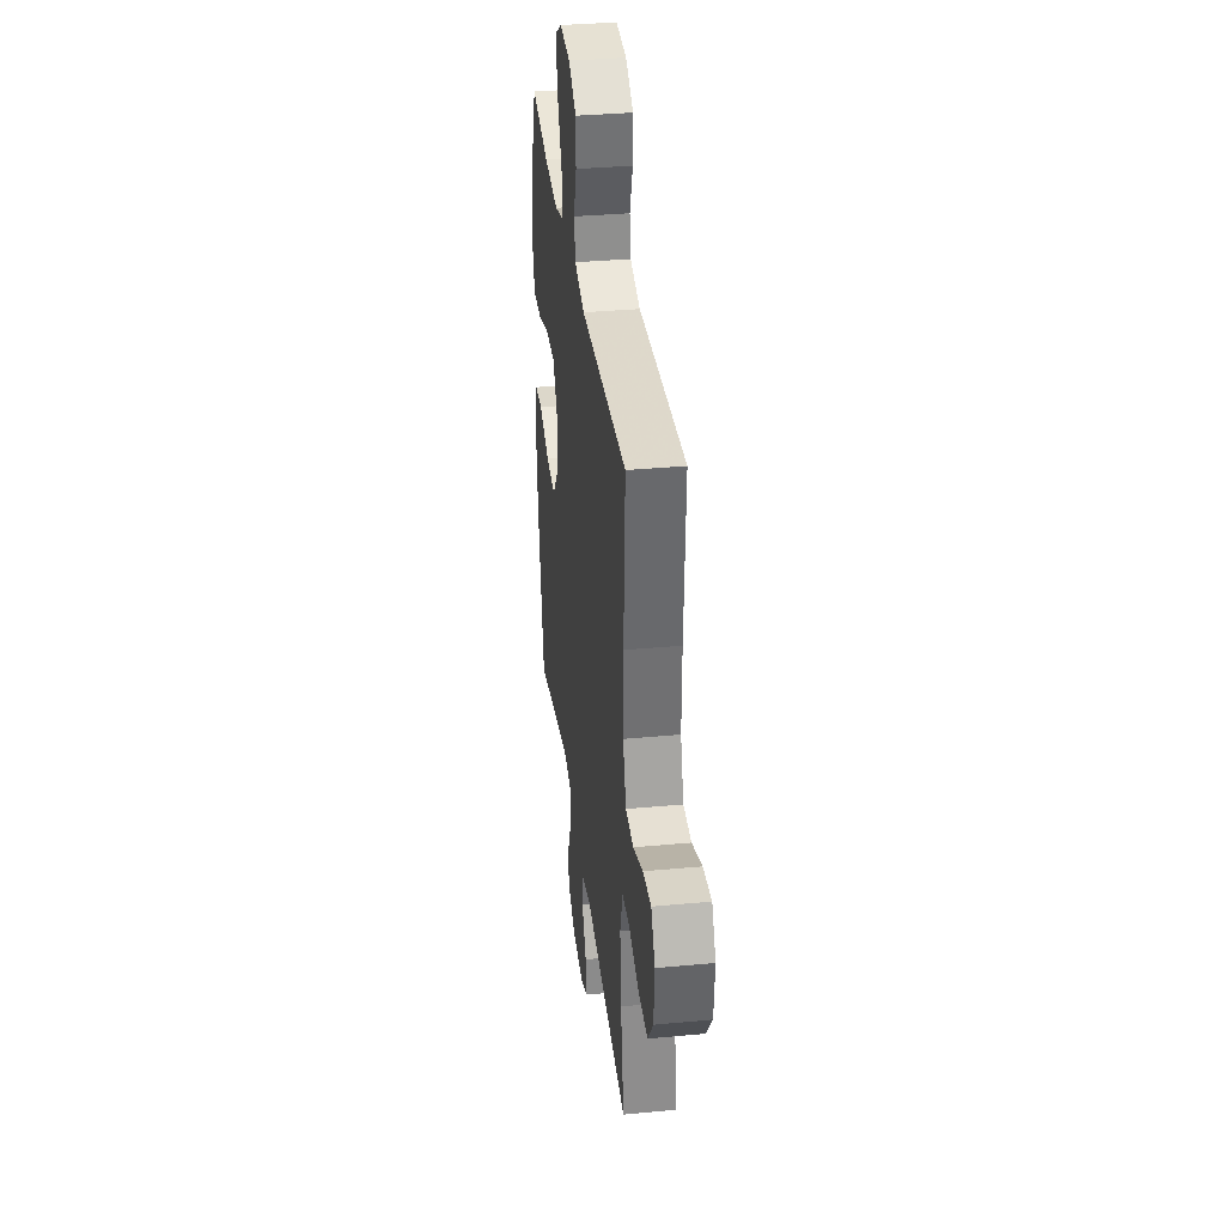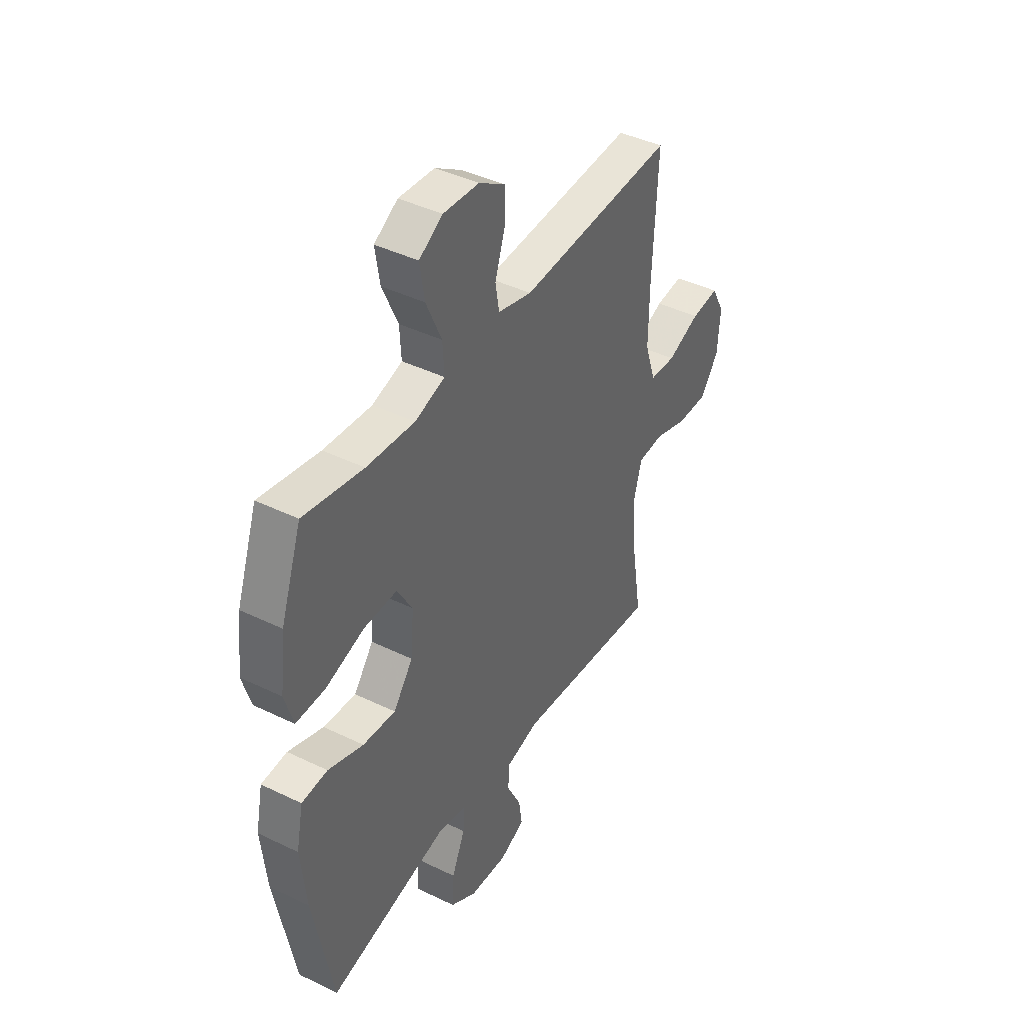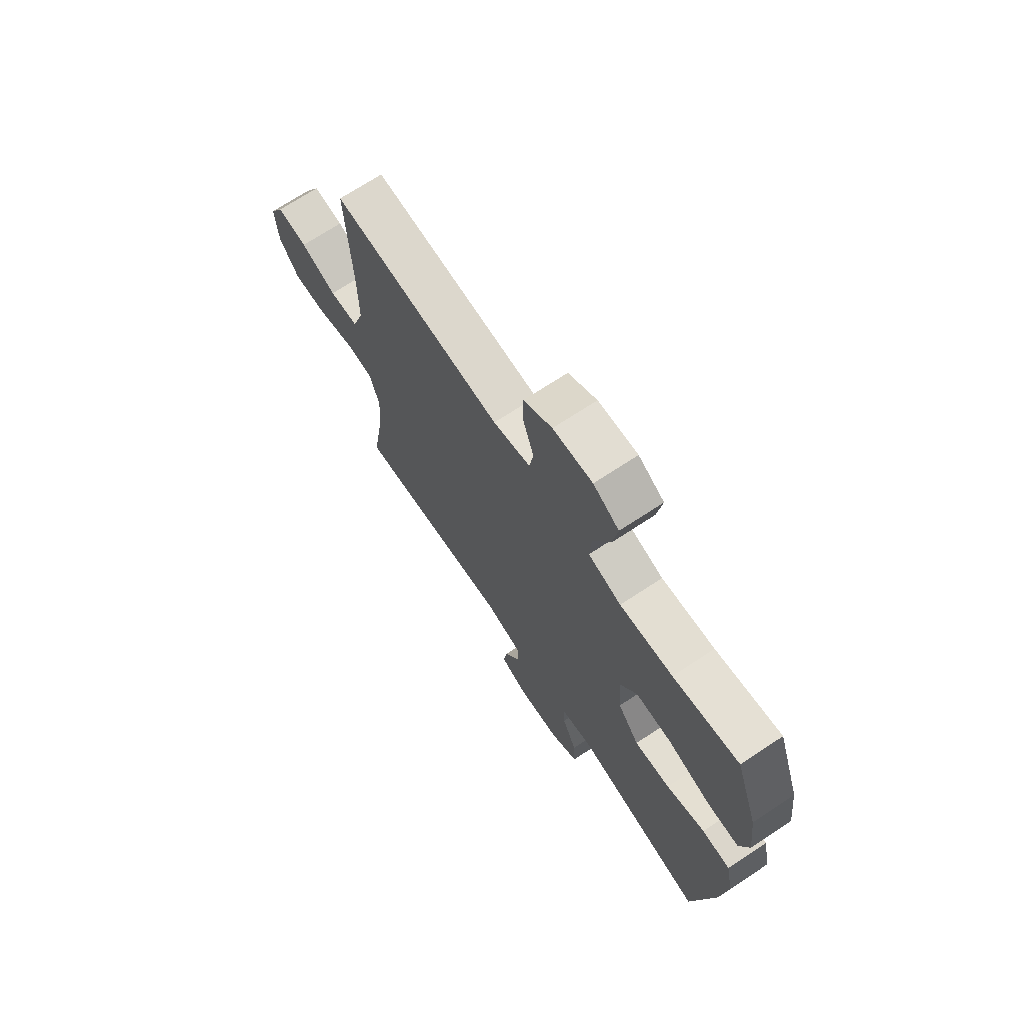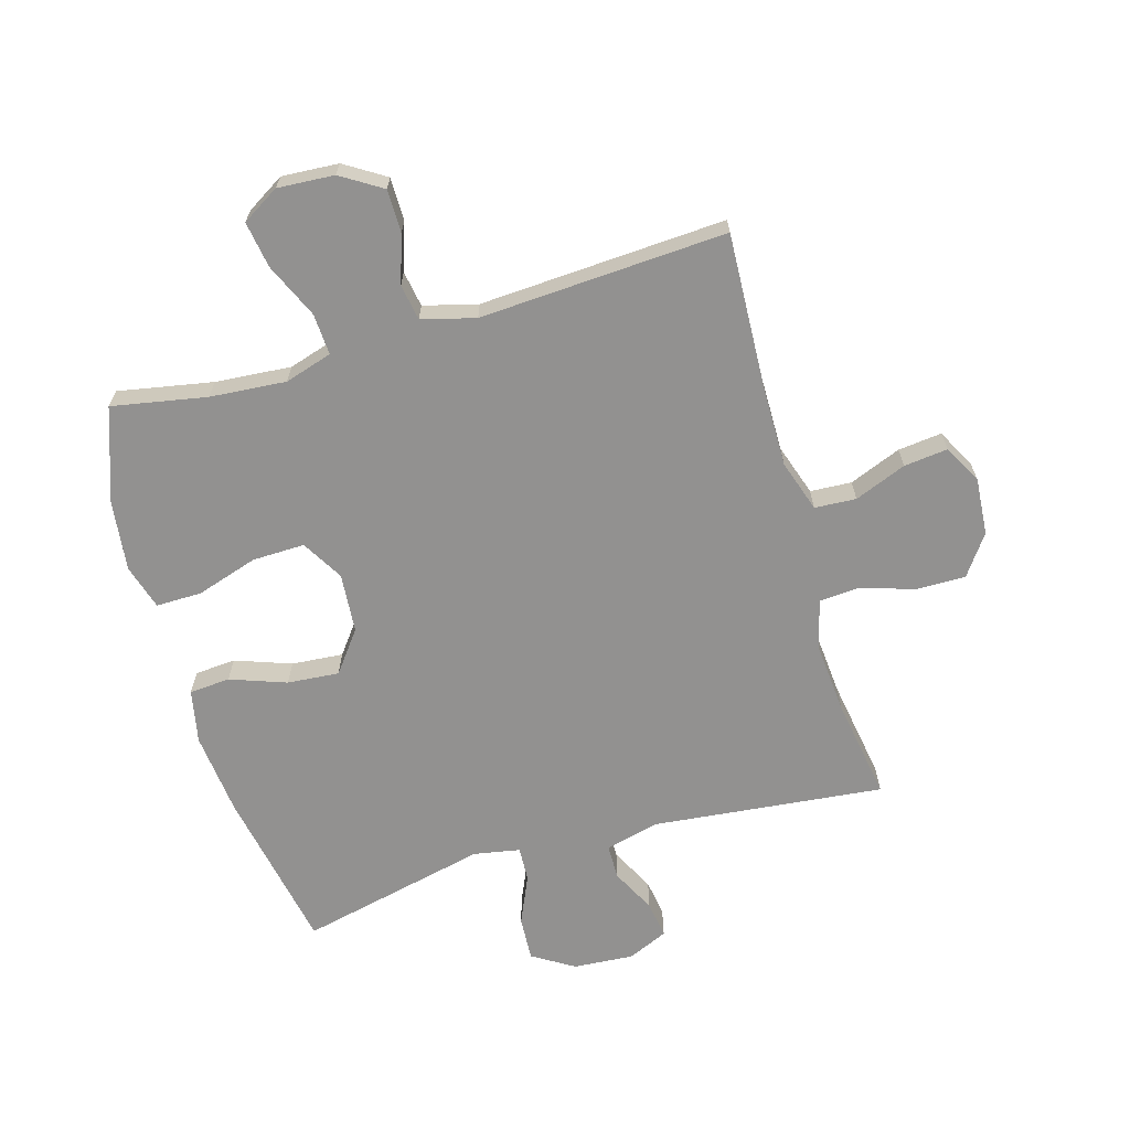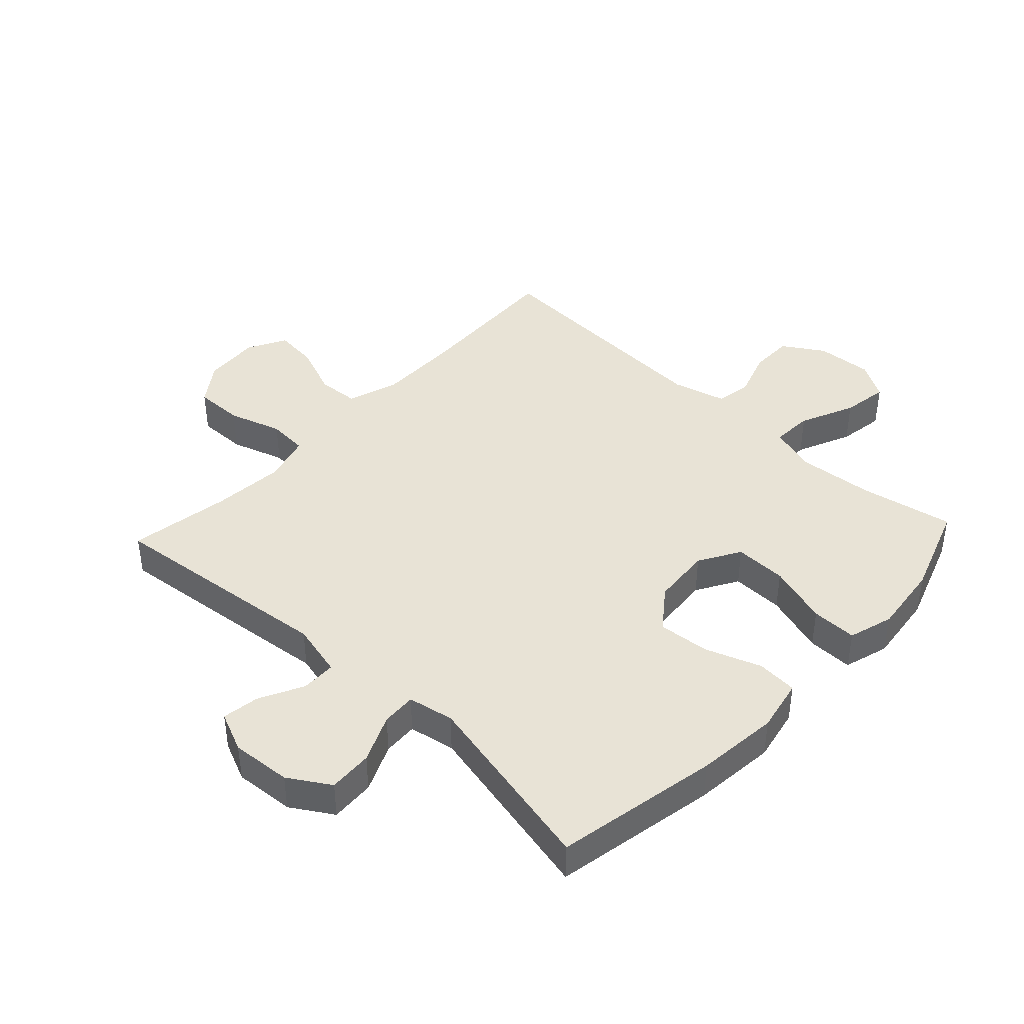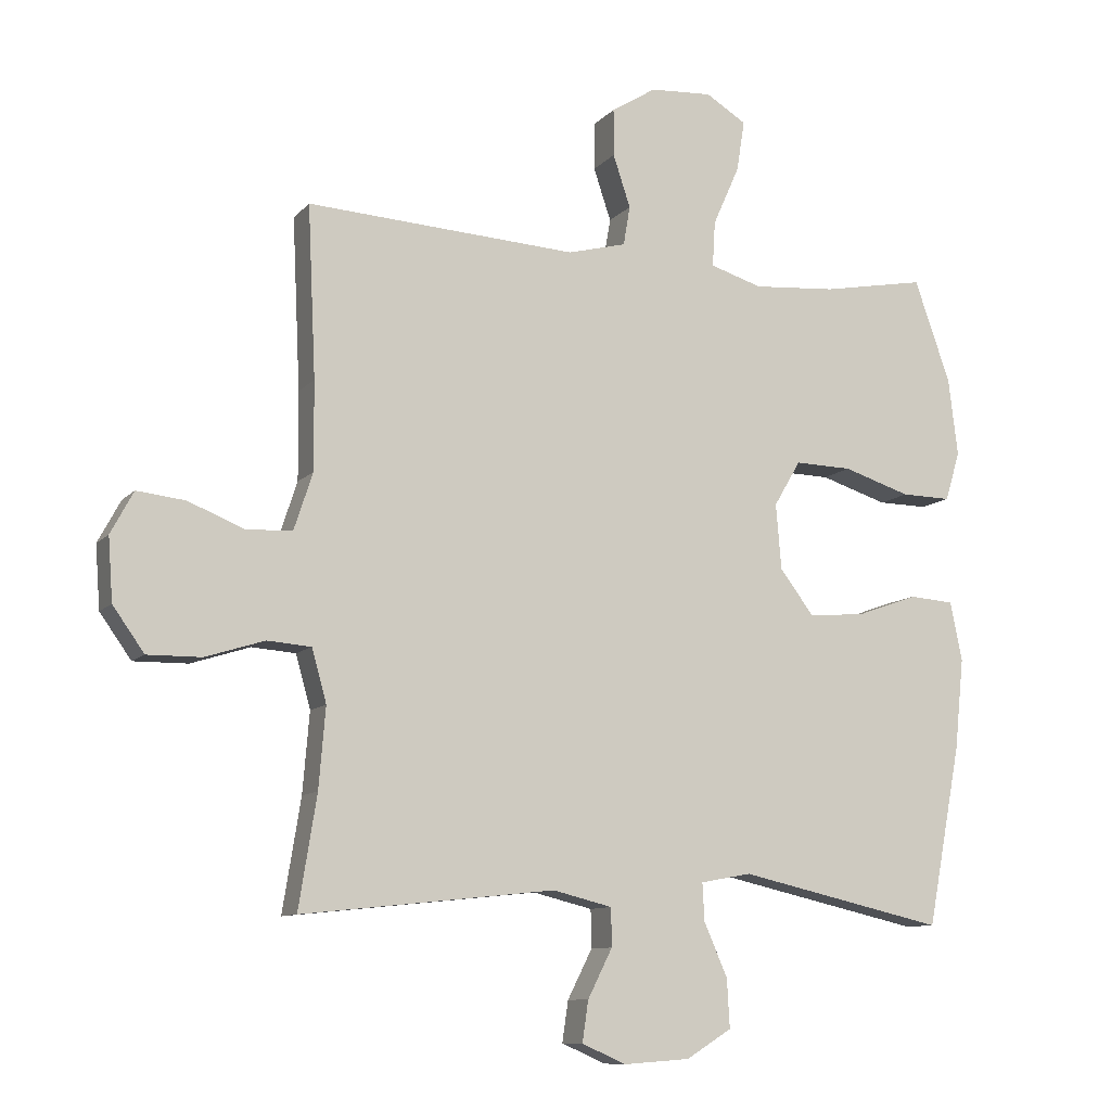
<metadata>
{"format":"obj","ext":"obj","renderer":"f3d","projection":"perspective","resolution":1024,"background":"white","views":[{"elev":35.0,"azim":82.9,"up":"+Z"},{"elev":42.0,"azim":-59.7,"up":"+Z"},{"elev":70.5,"azim":-123.4,"up":"+Z"},{"elev":-66.1,"azim":16.2,"up":"+Y"},{"elev":41.6,"azim":-137.0,"up":"+Y"},{"elev":-10.1,"azim":156.3,"up":"+Z"}]}
</metadata>
<code>
v 0.5 0.07 0.5
v 0.488 0.07 0.244
v 0.487 0.07 0.112
v 0.515 0.07 0.027
v 0.583 0.07 0.023
v 0.668 0.07 0.057
v 0.74 0.07 0.065
v 0.774 0.07 0.002
v 0.767 0.07 -0.092
v 0.72 0.07 -0.158
v 0.639 0.07 -0.157
v 0.551 0.07 -0.129
v 0.485 0.07 -0.134
v 0.463 0.07 -0.213
v 0.473 0.07 -0.333
v 0.5 0.07 -0.5
v 0.121 0.07 -0.46
v 0.032 0.07 -0.482
v 0.031 0.07 -0.539
v 0.068 0.07 -0.612
v 0.077 0.07 -0.673
v 0.011 0.07 -0.702
v -0.088 0.07 -0.695
v -0.156 0.07 -0.653
v -0.152 0.07 -0.58
v -0.117 0.07 -0.501
v -0.114 0.07 -0.444
v -0.19 0.07 -0.43
v -0.5 0.07 -0.5
v -0.551 0.07 -0.23
v -0.565 0.07 -0.094
v -0.547 0.07 -0.006
v -0.48 0.07 -0.001
v -0.388 0.07 -0.034
v -0.303 0.07 -0.041
v -0.252 0.07 0.026
v -0.244 0.07 0.124
v -0.284 0.07 0.192
v -0.37 0.07 0.19
v -0.471 0.07 0.158
v -0.546 0.07 0.157
v -0.568 0.07 0.231
v -0.554 0.07 0.347
v -0.5 0.07 0.5
v -0.345 0.07 0.471
v -0.22 0.07 0.461
v -0.142 0.07 0.485
v -0.146 0.07 0.553
v -0.186 0.07 0.643
v -0.198 0.07 0.719
v -0.137 0.07 0.756
v -0.044 0.07 0.75
v 0.023 0.07 0.708
v 0.023 0.07 0.637
v -0.003 0.07 0.559
v 0.007 0.07 0.5
v 0.095 0.07 0.477
v 0.5 0 0.5
v 0.488 0 0.244
v 0.487 0 0.112
v 0.515 0 0.027
v 0.583 0 0.023
v 0.668 0 0.057
v 0.74 0 0.065
v 0.774 0 0.002
v 0.767 0 -0.092
v 0.72 0 -0.158
v 0.639 0 -0.157
v 0.551 0 -0.129
v 0.485 0 -0.134
v 0.463 0 -0.213
v 0.473 0 -0.333
v 0.5 0 -0.5
v 0.121 0 -0.46
v 0.032 0 -0.482
v 0.031 0 -0.539
v 0.068 0 -0.612
v 0.077 0 -0.673
v 0.011 0 -0.702
v -0.088 0 -0.695
v -0.156 0 -0.653
v -0.152 0 -0.58
v -0.117 0 -0.501
v -0.114 0 -0.444
v -0.19 0 -0.43
v -0.5 0 -0.5
v -0.551 0 -0.23
v -0.565 0 -0.094
v -0.547 0 -0.006
v -0.48 0 -0.001
v -0.388 0 -0.034
v -0.303 0 -0.041
v -0.252 0 0.026
v -0.244 0 0.124
v -0.284 0 0.192
v -0.37 0 0.19
v -0.471 0 0.158
v -0.546 0 0.157
v -0.568 0 0.231
v -0.554 0 0.347
v -0.5 0 0.5
v -0.345 0 0.471
v -0.22 0 0.461
v -0.142 0 0.485
v -0.146 0 0.553
v -0.186 0 0.643
v -0.198 0 0.719
v -0.137 0 0.756
v -0.044 0 0.75
v 0.023 0 0.708
v 0.023 0 0.637
v -0.003 0 0.559
v 0.007 0 0.5
v 0.095 0 0.477
f 52 53 54 55
f 52 55 56
f 51 52 56
f 48 49 50 51
f 47 48 51 56
f 46 47 56 57
f 42 43 44 45
f 42 45 46
f 39 40 41 42
f 38 39 42 46
f 37 38 46 57
f 31 32 33 34
f 31 34 35
f 28 29 30 31
f 27 28 31 35
f 23 24 25 26
f 23 26 27
f 22 23 27
f 19 20 21 22
f 18 19 22 27
f 17 18 27 35
f 15 16 17 35
f 9 10 11 12
f 9 12 13
f 8 9 13
f 5 6 7 8
f 4 5 8 13
f 3 4 13 14
f 37 57 1 2
f 36 37 2 3
f 14 15 35 36
f 3 14 36
f 112 111 110 109
f 113 112 109
f 113 109 108
f 108 107 106 105
f 113 108 105 104
f 114 113 104 103
f 102 101 100 99
f 103 102 99
f 99 98 97 96
f 103 99 96 95
f 114 103 95 94
f 91 90 89 88
f 92 91 88
f 88 87 86 85
f 92 88 85 84
f 83 82 81 80
f 84 83 80
f 84 80 79
f 79 78 77 76
f 84 79 76 75
f 92 84 75 74
f 92 74 73 72
f 69 68 67 66
f 70 69 66
f 70 66 65
f 65 64 63 62
f 70 65 62 61
f 71 70 61 60
f 59 58 114 94
f 60 59 94 93
f 93 92 72 71
f 93 71 60
f 1 58 59 2
f 2 59 60 3
f 3 60 61 4
f 4 61 62 5
f 5 62 63 6
f 6 63 64 7
f 7 64 65 8
f 8 65 66 9
f 9 66 67 10
f 10 67 68 11
f 11 68 69 12
f 12 69 70 13
f 13 70 71 14
f 14 71 72 15
f 15 72 73 16
f 16 73 74 17
f 17 74 75 18
f 18 75 76 19
f 19 76 77 20
f 20 77 78 21
f 21 78 79 22
f 22 79 80 23
f 23 80 81 24
f 24 81 82 25
f 25 82 83 26
f 26 83 84 27
f 27 84 85 28
f 28 85 86 29
f 29 86 87 30
f 30 87 88 31
f 31 88 89 32
f 32 89 90 33
f 33 90 91 34
f 34 91 92 35
f 35 92 93 36
f 36 93 94 37
f 37 94 95 38
f 38 95 96 39
f 39 96 97 40
f 40 97 98 41
f 41 98 99 42
f 42 99 100 43
f 43 100 101 44
f 44 101 102 45
f 45 102 103 46
f 46 103 104 47
f 47 104 105 48
f 48 105 106 49
f 49 106 107 50
f 50 107 108 51
f 51 108 109 52
f 52 109 110 53
f 53 110 111 54
f 54 111 112 55
f 55 112 113 56
f 56 113 114 57
f 57 114 58 1

</code>
